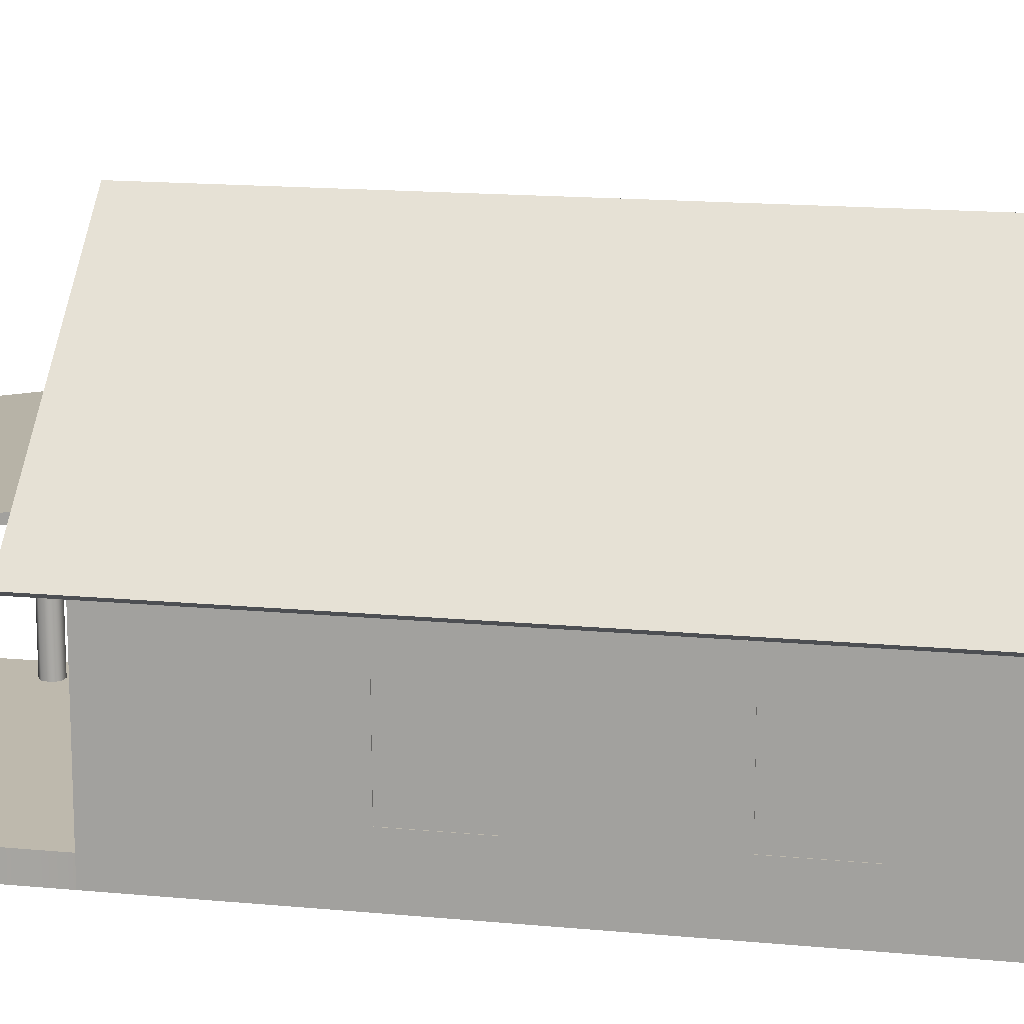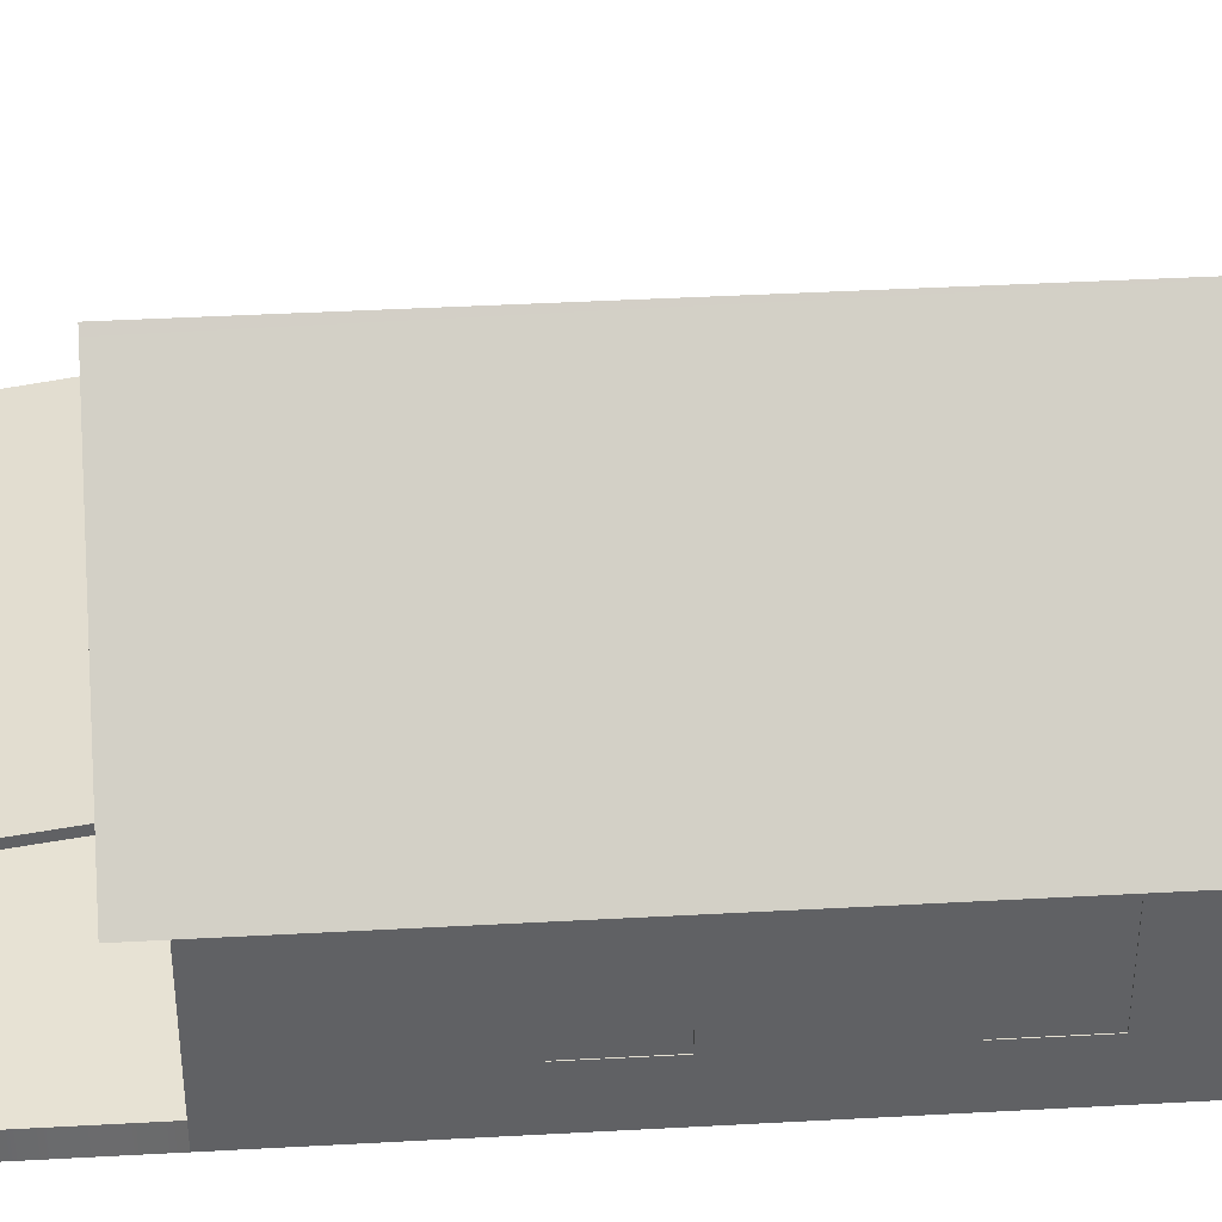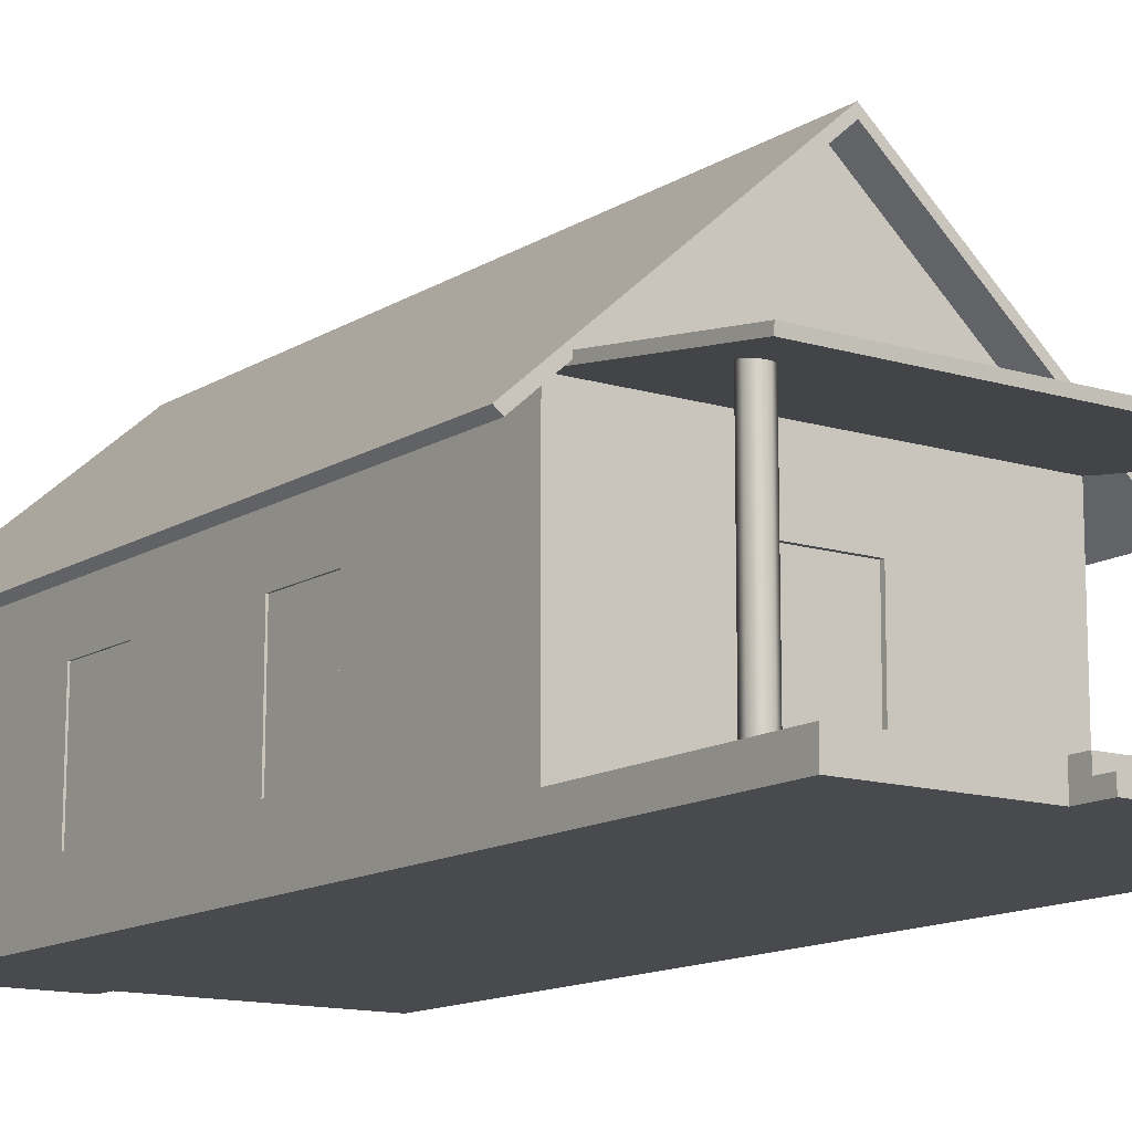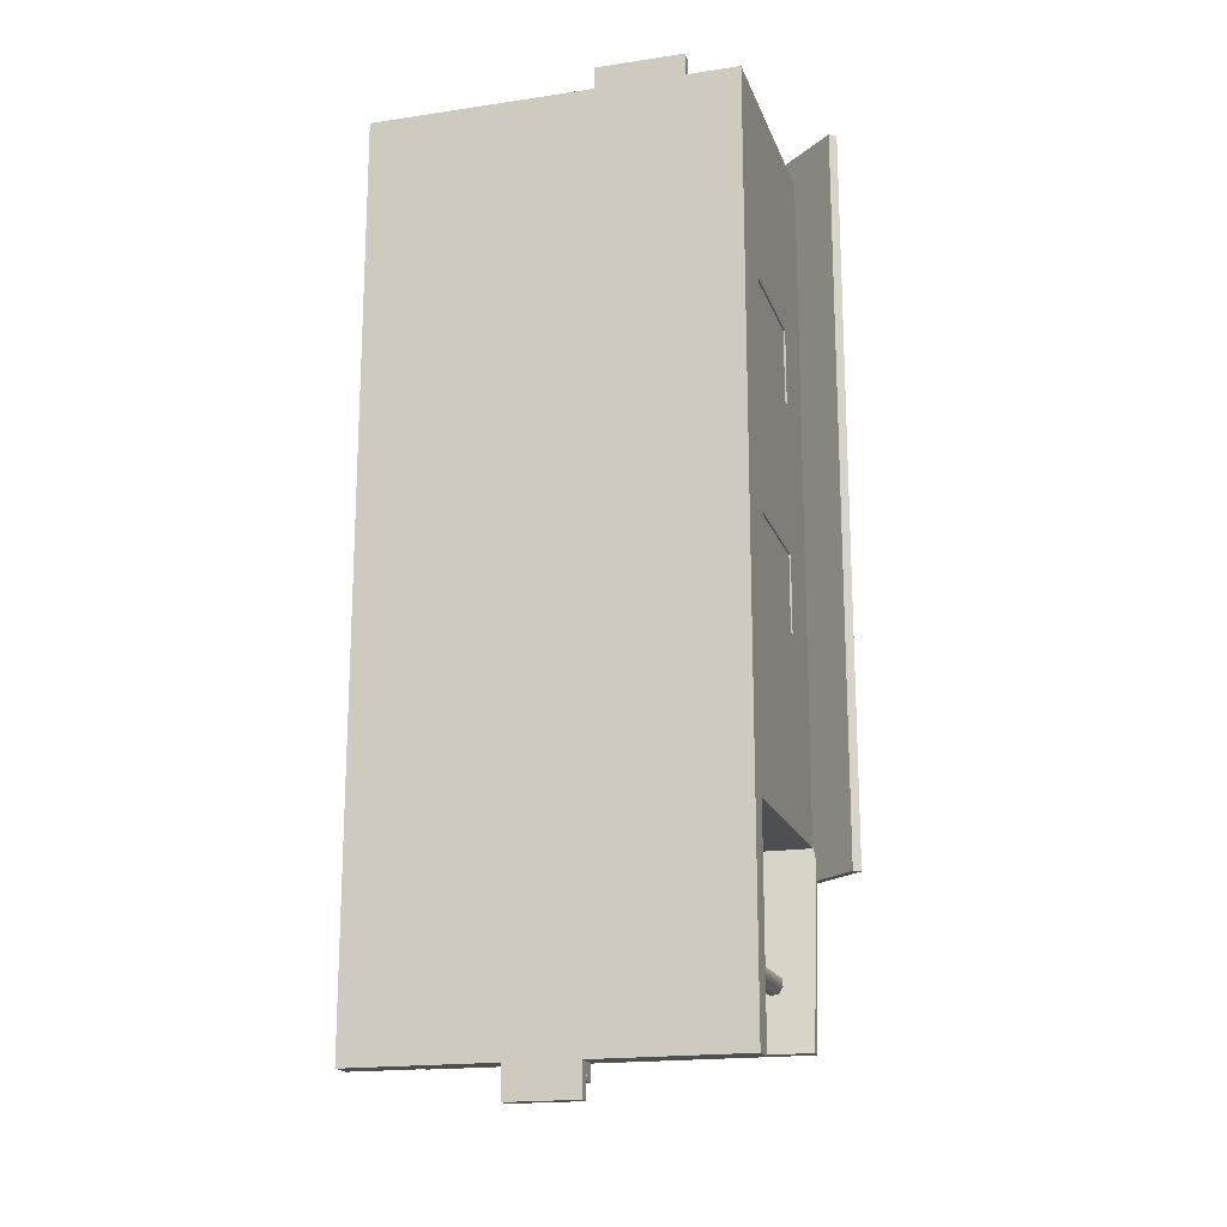
<metadata>
{"format":"obj","ext":"obj","renderer":"f3d","projection":"perspective","resolution":1024,"background":"white","views":[{"elev":15.1,"azim":-78.4,"up":"+Y"},{"elev":40.0,"azim":-93.9,"up":"+Y"},{"elev":-13.0,"azim":144.6,"up":"+Y"},{"elev":-18.1,"azim":16.3,"up":"+Z"}]}
</metadata>
<code>
o polySurface73
v -0.7315 3.222 -2.911
v 0.7125 3.223 -2.911
v 0.7125 0.4889 -2.911
v -0.72 0.4889 -2.911
v 0.738 3.22 10.54
v 0.6584 3.22 10.54
v 0.6584 3.164 10.53
v 0.738 3.164 10.53
v 2.481 3.164 10.53
v 2.559 3.164 10.53
v 2.559 3.22 10.54
v 2.481 3.22 10.54
v 0.738 3.397 9.925
v 0.6584 3.397 9.925
v 2.559 3.397 9.925
v 2.481 3.397 9.925
v 0.6584 3.051 9.918
v 0.738 3.051 9.918
v 0.738 3.113 10.45
v 0.6584 3.113 10.45
v 0.6584 3.341 9.909
v 0.738 3.341 9.909
v 2.481 3.341 9.909
v 2.481 3.113 10.45
v 2.481 3.051 9.918
v 2.559 3.051 9.918
v 2.559 3.113 10.45
v 2.559 3.341 9.909
v 2.442 3.235 9.844
v 0.8058 3.235 9.844
v 0.7987 0.03028 9.844
v 2.458 0.03028 9.844
v -3.456 0.4889 -7.049
v -0.6627 0.4889 -7.049
v -0.6642 0.2596 -7.049
v -0.6657 0.03028 -7.049
v -3.456 0.03028 -7.049
v -3.456 0.4889 -2.985
v -0.72 0.4889 -2.985
v 0.7125 0.4889 -2.985
v 3.464 0.4889 -2.985
v 3.464 0.4889 -7.049
v 0.6531 0.4889 -7.049
v 3.464 0.03028 -2.985
v 3.464 0.03028 -7.049
v -3.456 0.03028 -2.985
v 3.464 0.03028 9.929
v 2.458 0.03028 9.929
v 0.7987 0.03028 9.929
v -3.456 0.03028 9.929
v 0.6534 0.03028 -7.049
v 0.6532 0.2596 -7.049
v -0.6642 0.2596 -7.66
v 0.6532 0.2596 -7.66
v 0.6534 0.03028 -7.66
v -0.6657 0.03028 -7.66
v -0.6627 0.4889 -7.355
v 0.6531 0.4889 -7.355
v 0.6532 0.2596 -7.355
v -0.6642 0.2596 -7.355
v 0.004016 7.723 -3.566
v -0.1039 7.626 -3.566
v -4.358 3.859 -3.566
v -4.358 3.859 10.51
v 0.004016 7.723 10.51
v -4.228 3.772 -3.566
v -4.228 3.773 10.51
v 4.418 3.874 -3.566
v 0.1099 7.628 10.51
v 4.418 3.874 10.51
v 4.285 3.769 -3.566
v -0.00208 7.534 -3.566
v -0.001758 7.527 10.51
v 4.285 3.769 10.51
v -3.005 0.4258 -5.31
v -2.933 0.4258 -5.227
v -2.933 4.168 -5.227
v -3.005 4.168 -5.31
v -2.792 0.4258 -5.199
v -2.792 4.168 -5.199
v -2.664 0.4258 -5.274
v -2.664 4.168 -5.274
v -2.644 0.4258 -5.42
v -2.644 4.168 -5.42
v -2.72 0.4258 -5.545
v -2.72 4.168 -5.545
v -2.865 0.4258 -5.568
v -2.865 4.168 -5.568
v -2.997 0.4258 -5.484
v -2.997 4.168 -5.484
v 3.519 3.947 -6.575
v -3.467 3.947 -6.575
v -3.467 4.091 -6.593
v 3.519 4.091 -6.593
v -3.469 4.622 -2.976
v 3.518 4.622 -2.976
v -3.469 4.478 -2.958
v 3.518 4.478 -2.958
v 2.599 0.4258 -5.31
v 2.671 0.4258 -5.227
v 2.671 4.168 -5.227
v 2.599 4.168 -5.31
v 2.812 0.4258 -5.199
v 2.812 4.168 -5.199
v 2.94 0.4258 -5.274
v 2.94 4.168 -5.274
v 2.96 0.4258 -5.42
v 2.96 4.168 -5.42
v 2.884 0.4258 -5.545
v 2.884 4.168 -5.545
v 2.739 0.4258 -5.568
v 2.739 4.168 -5.568
v 2.607 0.4258 -5.484
v 2.607 4.168 -5.484
v 0.9469 6.769 -2.985
v 1.715 6.081 -2.985
v 0.4045 6.074 -2.985
v 0.4133 6.769 -2.985
v -0.5282 6.768 -2.985
v -0.5285 6.07 -2.985
v -1.726 6.063 -2.985
v -0.9412 6.767 -2.985
v 0.004015 7.615 -2.985
v 0.9469 6.769 -2.985
v 0.4133 6.769 -2.985
v -0.5282 6.768 -2.985
v -0.9412 6.767 -2.985
v -0.72 0.4889 -2.985
v -0.7315 3.222 -2.985
v -0.7315 3.222 -2.911
v -0.72 0.4889 -2.911
v 0.7125 0.4889 -2.985
v -0.72 0.4889 -2.985
v -0.72 0.4889 -2.911
v 0.7125 0.4889 -2.911
v 0.7125 3.223 -2.985
v 0.7125 0.4889 -2.985
v 0.7125 0.4889 -2.911
v 0.7125 3.223 -2.911
v -0.7315 3.222 -2.985
v 0.7125 3.223 -2.985
v 0.7125 3.223 -2.911
v -0.7315 3.222 -2.911
v -3.456 3.221 -2.985
v -0.7315 3.222 -2.985
v -0.72 0.4889 -2.985
v -3.456 0.4889 -2.985
v -3.456 1.073 -2.985
v -3.456 4.512 -2.985
v 3.464 4.512 -2.985
v 3.464 3.225 -2.985
v 0.7125 3.223 -2.985
v -0.7315 3.222 -2.985
v -3.456 3.221 -2.985
v 0.7125 3.223 -2.985
v 3.464 3.225 -2.985
v 3.464 1.072 -2.985
v 3.464 0.4889 -2.985
v 0.7125 0.4889 -2.985
v 1.715 6.081 -2.985
v 3.464 4.512 -2.985
v -3.456 4.512 -2.985
v -1.726 6.063 -2.985
v -0.5285 6.07 -2.985
v 0.4045 6.074 -2.985
v 0.4307 6.781 -2.978
v 0.4216 6.061 -2.978
v -0.5459 6.058 -2.978
v -0.5456 6.781 -2.978
v 0.004015 7.615 9.929
v -0.9317 6.776 9.929
v -0.5294 6.775 9.929
v 0.4026 6.774 9.929
v 0.9425 6.773 9.929
v 3.464 4.512 9.929
v -3.456 4.512 9.929
v -3.456 3.235 9.929
v 0.8058 3.235 9.929
v 2.442 3.235 9.929
v 3.464 3.235 9.929
v 3.464 3.235 9.929
v 2.442 3.235 9.929
v 2.458 0.03028 9.929
v 3.464 0.03028 9.929
v 3.464 1.06 9.929
v 0.8058 3.235 9.929
v -3.456 3.235 9.929
v -3.456 1.059 9.929
v -3.456 0.03028 9.929
v 0.7987 0.03028 9.929
v 2.442 3.235 9.929
v 0.8058 3.235 9.929
v 0.8058 3.235 9.844
v 2.442 3.235 9.844
v 0.8058 3.235 9.929
v 0.7987 0.03028 9.929
v 0.7987 0.03028 9.844
v 0.8058 3.235 9.844
v 2.458 0.03028 9.929
v 2.442 3.235 9.929
v 2.442 3.235 9.844
v 2.458 0.03028 9.844
v 0.4026 6.774 9.929
v 0.4079 6.129 9.929
v 1.66 6.129 9.929
v 0.9425 6.773 9.929
v -1.654 6.127 9.929
v -3.456 4.512 9.929
v 3.464 4.512 9.929
v 1.66 6.129 9.929
v 0.4079 6.129 9.929
v -0.5348 6.128 9.929
v -0.9317 6.776 9.929
v -1.654 6.127 9.929
v -0.5348 6.128 9.929
v -0.5294 6.775 9.929
v 0.7987 0.03028 10.35
v 2.458 0.03028 10.35
v 2.458 0.2279 10.35
v 0.7987 0.2279 10.35
v 0.7987 0.03028 9.929
v 2.458 0.03028 9.929
v 2.458 0.03028 10.35
v 0.7987 0.03028 10.35
v 2.458 0.03028 9.929
v 2.458 0.2279 9.929
v 2.458 0.2279 10.35
v 2.458 0.03028 10.35
v 2.458 0.2279 9.929
v 0.7987 0.2279 9.929
v 0.7987 0.2279 10.35
v 2.458 0.2279 10.35
v 0.7987 0.2279 9.929
v 0.7987 0.03028 9.929
v 0.7987 0.03028 10.35
v 0.7987 0.2279 10.35
v -0.5492 6.785 9.914
v -0.5548 6.118 9.914
v 0.4172 6.119 9.914
v 0.4117 6.784 9.914
v 3.464 3.232 6.328
v 3.464 3.235 9.929
v 3.464 1.06 9.929
v 3.464 1.063 6.342
v 3.464 4.512 -2.985
v 3.464 4.512 9.929
v 3.464 3.235 9.929
v 3.464 3.232 6.328
v 3.464 3.231 4.882
v 3.464 3.229 2.003
v 3.464 3.228 0.5428
v 3.464 3.225 -2.985
v 3.464 1.072 -2.985
v 3.464 1.069 0.557
v 3.464 1.067 2.017
v 3.464 1.065 4.896
v 3.464 1.063 6.342
v 3.464 1.06 9.929
v 3.464 0.03028 9.929
v 3.464 0.03028 -2.985
v 3.464 0.4889 -2.985
v 3.464 3.225 -2.985
v 3.464 3.228 0.5428
v 3.464 1.069 0.557
v 3.464 1.072 -2.985
v 3.464 3.229 2.003
v 3.464 3.231 4.882
v 3.464 1.065 4.896
v 3.464 1.067 2.017
v 3.464 3.228 0.5428
v 3.464 3.229 2.003
v 3.349 3.229 2.003
v 3.349 3.228 0.5428
v 3.464 3.229 2.003
v 3.464 1.067 2.017
v 3.349 1.067 2.017
v 3.349 3.229 2.003
v 3.464 1.067 2.017
v 3.464 1.069 0.557
v 3.349 1.069 0.557
v 3.349 1.067 2.017
v 3.464 1.069 0.557
v 3.464 3.228 0.5428
v 3.349 3.228 0.5428
v 3.349 1.069 0.557
v 3.464 3.231 4.882
v 3.464 3.232 6.328
v 3.349 3.232 6.328
v 3.349 3.231 4.882
v 3.464 3.232 6.328
v 3.464 1.063 6.342
v 3.349 1.063 6.342
v 3.349 3.232 6.328
v 3.464 1.063 6.342
v 3.464 1.065 4.896
v 3.349 1.065 4.896
v 3.349 1.063 6.342
v 3.464 1.065 4.896
v 3.464 3.231 4.882
v 3.349 3.231 4.882
v 3.349 1.065 4.896
v 3.432 3.228 0.5428
v 3.432 3.229 2.003
v 3.432 1.067 2.017
v 3.432 1.069 0.557
v 3.432 3.231 4.882
v 3.432 3.232 6.328
v 3.432 1.063 6.342
v 3.432 1.065 4.896
v -3.456 4.512 9.929
v -3.456 4.512 -2.985
v -3.456 3.221 -2.985
v -3.456 3.225 0.5401
v -3.456 3.226 2.007
v -3.456 3.23 4.883
v -3.456 3.231 6.329
v -3.456 3.235 9.929
v -3.456 1.059 9.929
v -3.456 1.063 6.328
v -3.456 1.064 4.883
v -3.456 1.067 2.021
v -3.456 1.069 0.5546
v -3.456 1.073 -2.985
v -3.456 0.4889 -2.985
v -3.456 0.03028 -2.985
v -3.456 0.03028 9.929
v -3.456 3.225 0.5401
v -3.456 3.221 -2.985
v -3.456 1.073 -2.985
v -3.456 1.069 0.5546
v -3.456 3.235 9.929
v -3.456 3.231 6.329
v -3.456 1.063 6.328
v -3.456 1.059 9.929
v -3.456 3.23 4.883
v -3.456 3.226 2.007
v -3.456 1.067 2.021
v -3.456 1.064 4.883
v -3.456 3.231 6.329
v -3.456 3.23 4.883
v -3.327 3.23 4.883
v -3.327 3.231 6.329
v -3.456 3.23 4.883
v -3.456 1.064 4.884
v -3.327 1.064 4.884
v -3.327 3.23 4.883
v -3.456 1.064 4.883
v -3.456 1.063 6.328
v -3.327 1.063 6.328
v -3.327 1.064 4.883
v -3.456 1.063 6.328
v -3.456 3.231 6.329
v -3.327 3.231 6.329
v -3.327 1.063 6.328
v -3.456 3.226 2.007
v -3.456 3.225 0.5401
v -3.327 3.225 0.5401
v -3.327 3.226 2.007
v -3.456 3.225 0.5401
v -3.456 1.069 0.5546
v -3.327 1.069 0.5546
v -3.327 3.225 0.5401
v -3.456 1.069 0.5546
v -3.456 1.067 2.021
v -3.327 1.067 2.021
v -3.327 1.069 0.5546
v -3.456 1.067 2.021
v -3.456 3.226 2.007
v -3.327 3.226 2.007
v -3.327 1.067 2.021
v -3.443 3.231 6.329
v -3.443 3.23 4.883
v -3.443 1.064 4.883
v -3.443 1.063 6.328
v -3.443 3.226 2.007
v -3.443 3.225 0.5401
v -3.443 1.069 0.5546
v -3.443 1.067 2.021
f 2 3 4
f 12 11 16
f 18 19 20
f 14 21 20
f 22 23 9
f 25 26 27
f 28 26 25
f 22 8 19
f 23 25 24
f 27 15 11
f 13 16 23
f 18 21 22
f 29 30 31
f 35 36 37
f 44 45 42
f 44 49 46
f 45 51 52
f 53 54 55
f 57 58 59
f 52 54 53
f 51 55 54
f 35 53 56
f 52 59 58
f 35 60 59
f 34 57 60
f 62 64 65
f 66 67 64
f 61 69 68
f 68 72 61
f 64 73 65
f 69 73 74
f 62 72 66
f 71 68 70
f 73 72 71
f 73 67 66
f 83 79 76
f 84 88 77
f 92 93 94
f 93 95 96
f 95 97 98
f 98 97 92
f 97 95 93
f 98 91 94
f 107 103 100
f 108 112 101
f 115 116 117
f 120 121 122
f 123 125 126
f 128 129 130
f 133 134 135
f 137 138 139
f 141 142 143
f 146 147 148
f 150 152 149
f 156 157 155
f 162 164 165
f 167 168 169
f 172 173 170
f 176 178 175
f 183 184 185
f 188 189 190
f 192 193 194
f 196 197 198
f 199 200 201
f 204 205 206
f 209 211 208
f 213 214 215
f 218 219 220
f 221 222 223
f 225 226 227
f 230 231 232
f 234 235 236
f 238 239 240
f 242 243 244
f 249 250 245
f 256 259 260
f 263 264 265
f 267 268 269
f 271 272 273
f 274 275 276
f 278 279 280
f 283 284 285
f 287 288 289
f 291 292 293
f 295 296 297
f 298 299 300
f 303 304 305
f 307 308 309
f 314 315 311
f 320 325 326
f 327 328 329
f 332 333 334
f 335 336 337
f 340 341 342
f 344 345 346
f 348 349 350
f 352 353 354
f 356 357 358
f 360 361 362
f 364 365 366
f 367 368 369
f 372 373 374
f 375 376 377
f 1 2 4
f 16 13 5
f 14 6 5
f 5 12 16
f 11 15 16
f 13 14 5
f 17 18 20
f 20 7 6
f 6 14 20
f 21 17 20
f 8 22 9
f 24 25 27
f 25 23 28
f 15 28 23
f 18 22 19
f 9 23 24
f 11 10 27
f 27 26 28
f 28 15 27
f 23 22 13
f 14 13 22
f 16 15 23
f 14 22 21
f 18 17 21
f 32 29 31
f 37 33 35
f 34 35 33
f 41 44 42
f 50 46 49
f 44 47 48
f 48 49 44
f 52 43 42
f 42 45 52
f 56 53 55
f 60 57 59
f 35 52 53
f 52 51 54
f 36 35 56
f 43 52 58
f 52 35 59
f 35 34 60
f 65 61 62
f 62 63 64
f 63 66 64
f 70 68 69
f 61 65 69
f 62 61 72
f 68 71 72
f 69 65 73
f 64 67 73
f 70 69 74
f 63 62 66
f 74 71 70
f 74 73 71
f 72 73 66
f 76 75 87
f 89 87 75
f 85 83 87
f 81 79 83
f 76 87 83
f 90 78 88
f 77 80 84
f 82 84 80
f 86 88 84
f 78 77 88
f 91 92 94
f 94 93 96
f 96 95 98
f 91 98 92
f 92 97 93
f 96 98 94
f 100 99 111
f 113 111 99
f 109 107 111
f 105 103 107
f 100 111 107
f 114 102 112
f 101 104 108
f 106 108 104
f 110 112 108
f 102 101 112
f 118 115 117
f 119 120 122
f 123 124 125
f 126 127 123
f 131 128 130
f 132 133 135
f 136 137 139
f 140 141 143
f 148 144 145
f 145 146 148
f 154 149 153
f 150 151 152
f 153 149 152
f 159 155 157
f 157 158 159
f 165 160 161
f 161 162 165
f 163 164 162
f 166 167 169
f 174 170 173
f 171 172 170
f 180 175 179
f 176 177 178
f 179 175 178
f 185 181 182
f 182 183 185
f 190 186 188
f 187 188 186
f 191 192 194
f 195 196 198
f 202 199 201
f 203 204 206
f 212 207 208
f 208 211 212
f 210 211 209
f 216 213 215
f 217 218 220
f 224 221 223
f 228 225 227
f 229 230 232
f 233 234 236
f 237 238 240
f 241 242 244
f 252 245 251
f 246 247 248
f 248 249 246
f 250 251 245
f 246 249 245
f 261 253 254
f 254 255 260
f 257 258 259
f 255 256 260
f 260 261 254
f 257 259 256
f 262 263 265
f 266 267 269
f 270 271 273
f 277 274 276
f 281 278 280
f 282 283 285
f 286 287 289
f 290 291 293
f 294 295 297
f 301 298 300
f 302 303 305
f 306 307 309
f 317 310 316
f 311 312 313
f 313 314 311
f 315 316 310
f 310 311 315
f 326 318 319
f 319 320 326
f 321 322 325
f 323 324 322
f 325 320 321
f 322 324 325
f 330 327 329
f 331 332 334
f 338 335 337
f 339 340 342
f 343 344 346
f 347 348 350
f 351 352 354
f 355 356 358
f 359 360 362
f 363 364 366
f 370 367 369
f 371 372 374
f 378 375 377
f 9 10 12
f 7 20 19
f 9 24 27
f 42 43 40
f 38 33 37
f 36 51 46
f 44 41 38
f 36 56 55
f 43 58 57
f 76 77 78
f 76 79 80
f 81 82 80
f 83 84 82
f 85 86 84
f 87 88 86
f 89 90 88
f 75 78 90
f 100 101 102
f 103 104 101
f 103 105 106
f 107 108 106
f 109 110 108
f 111 112 110
f 113 114 112
f 113 99 102
f 12 5 8
f 6 7 8
f 8 9 12
f 10 11 12
f 5 6 8
f 8 7 19
f 10 9 27
f 33 38 39
f 39 40 43
f 41 42 40
f 43 34 39
f 33 39 34
f 46 38 37
f 44 46 51
f 37 36 46
f 51 45 44
f 46 44 38
f 51 36 55
f 34 43 57
f 75 76 78
f 77 76 80
f 79 81 80
f 81 83 82
f 83 85 84
f 85 87 86
f 87 89 88
f 89 75 90
f 99 100 102
f 100 103 101
f 104 103 106
f 105 107 106
f 107 109 108
f 109 111 110
f 111 113 112
f 114 113 102

</code>
